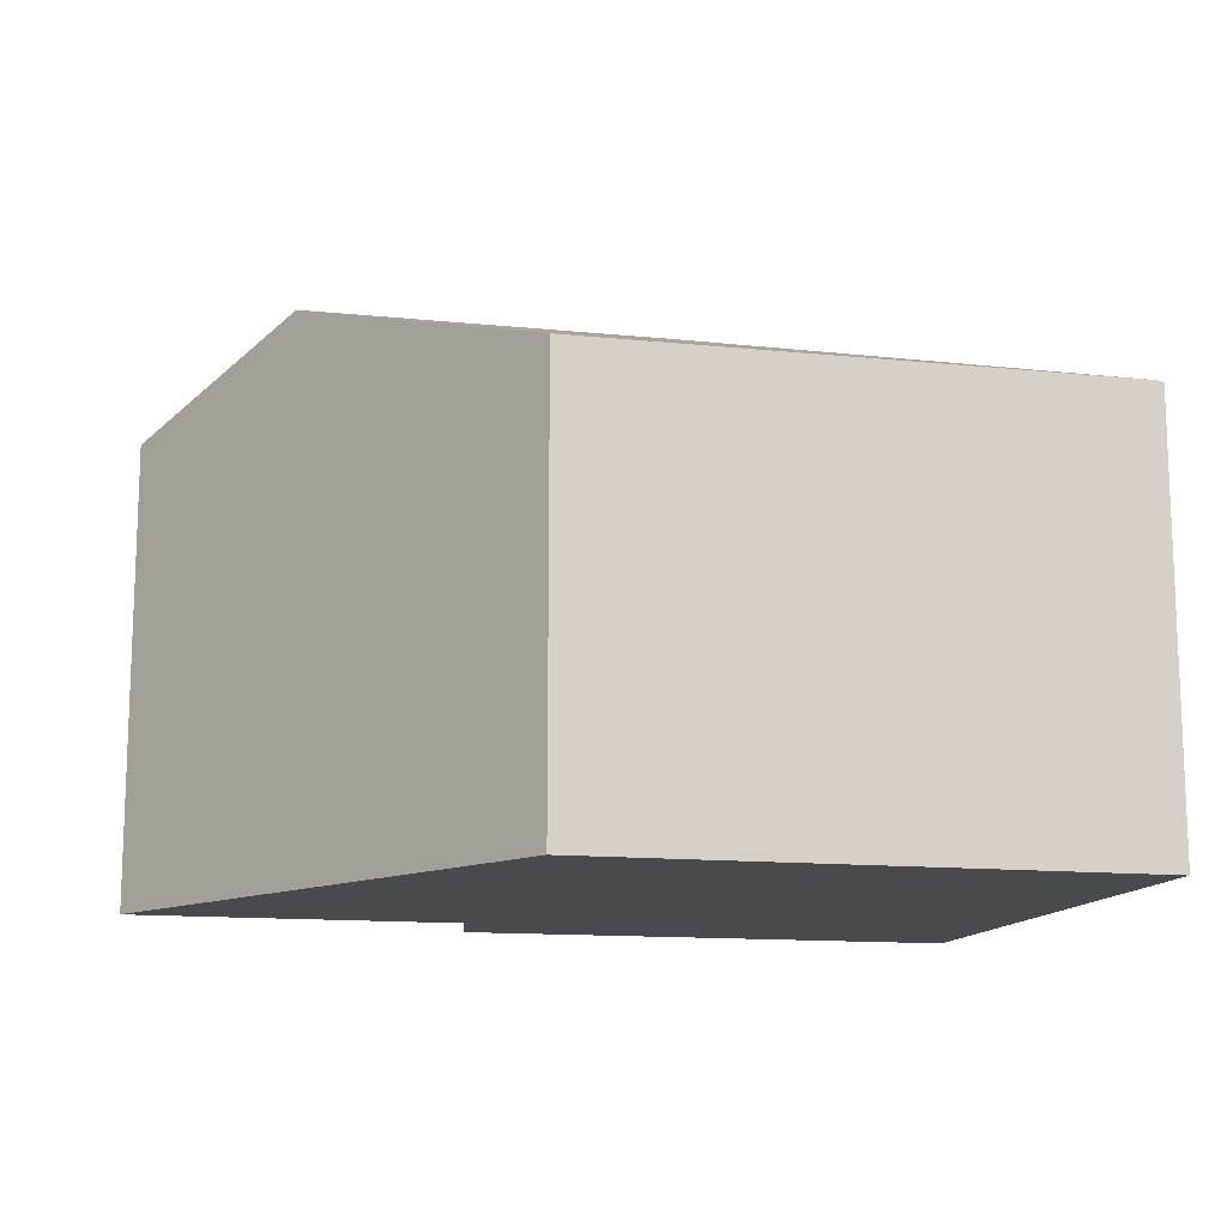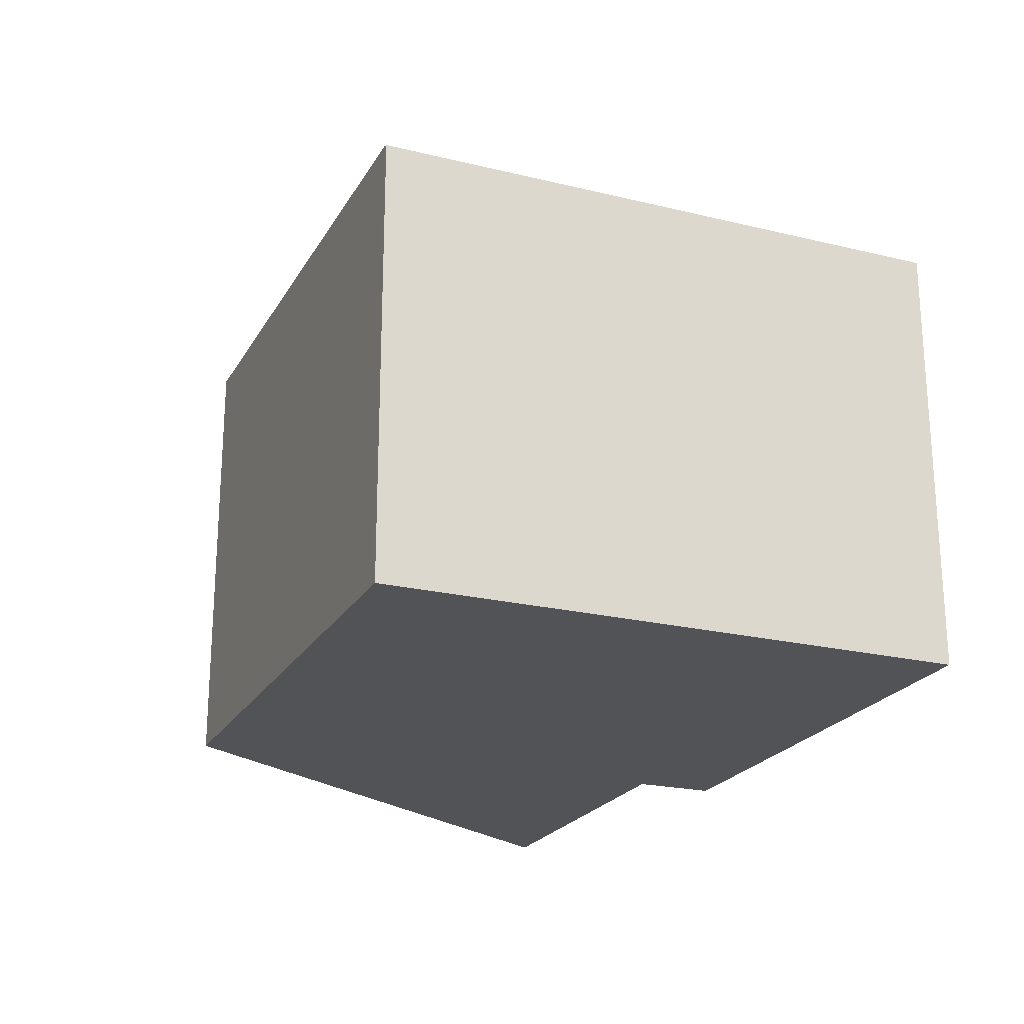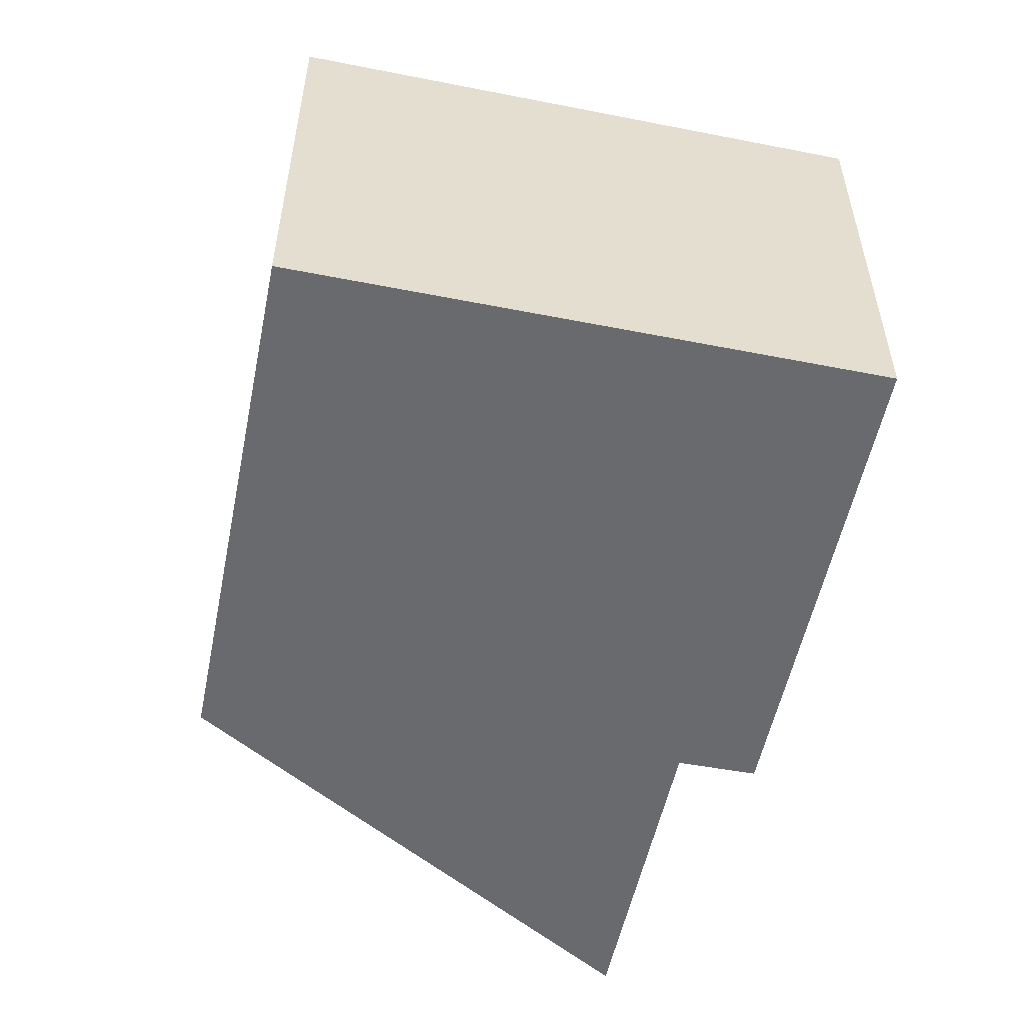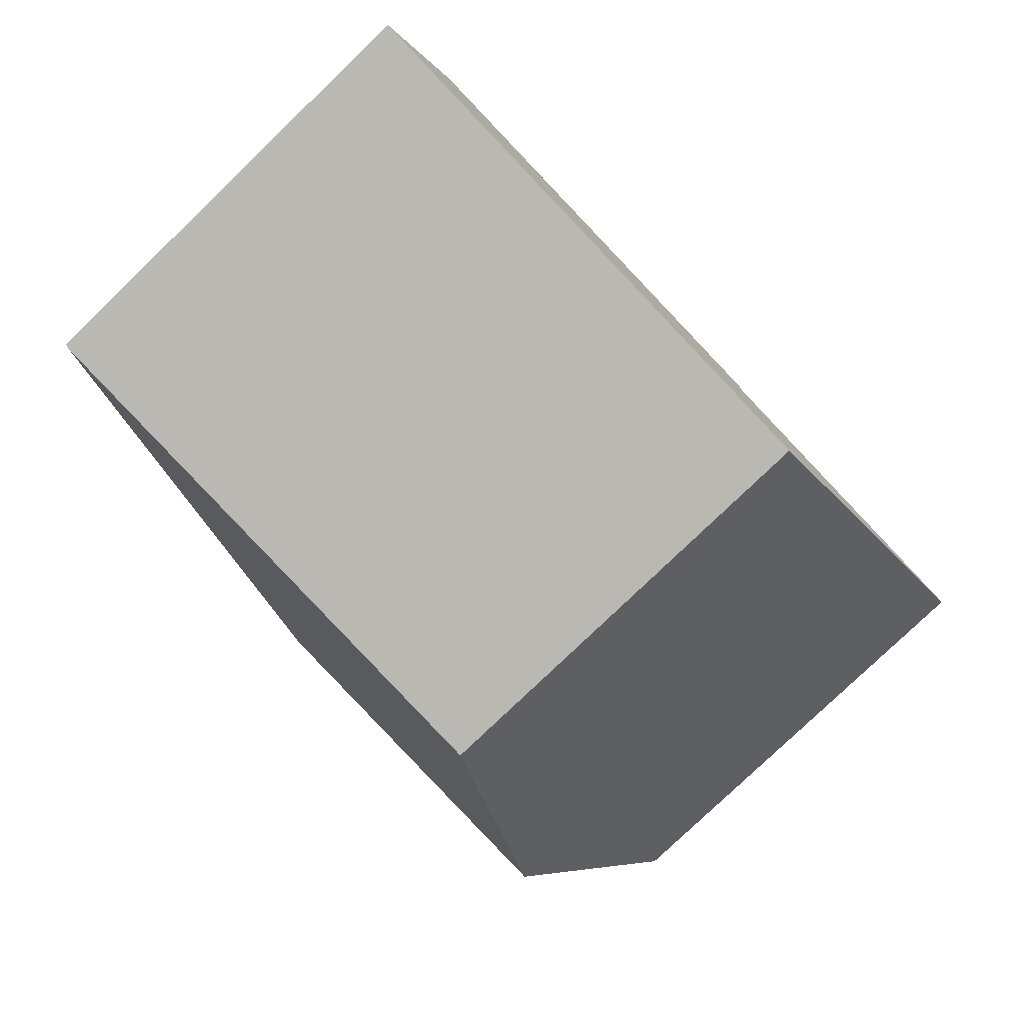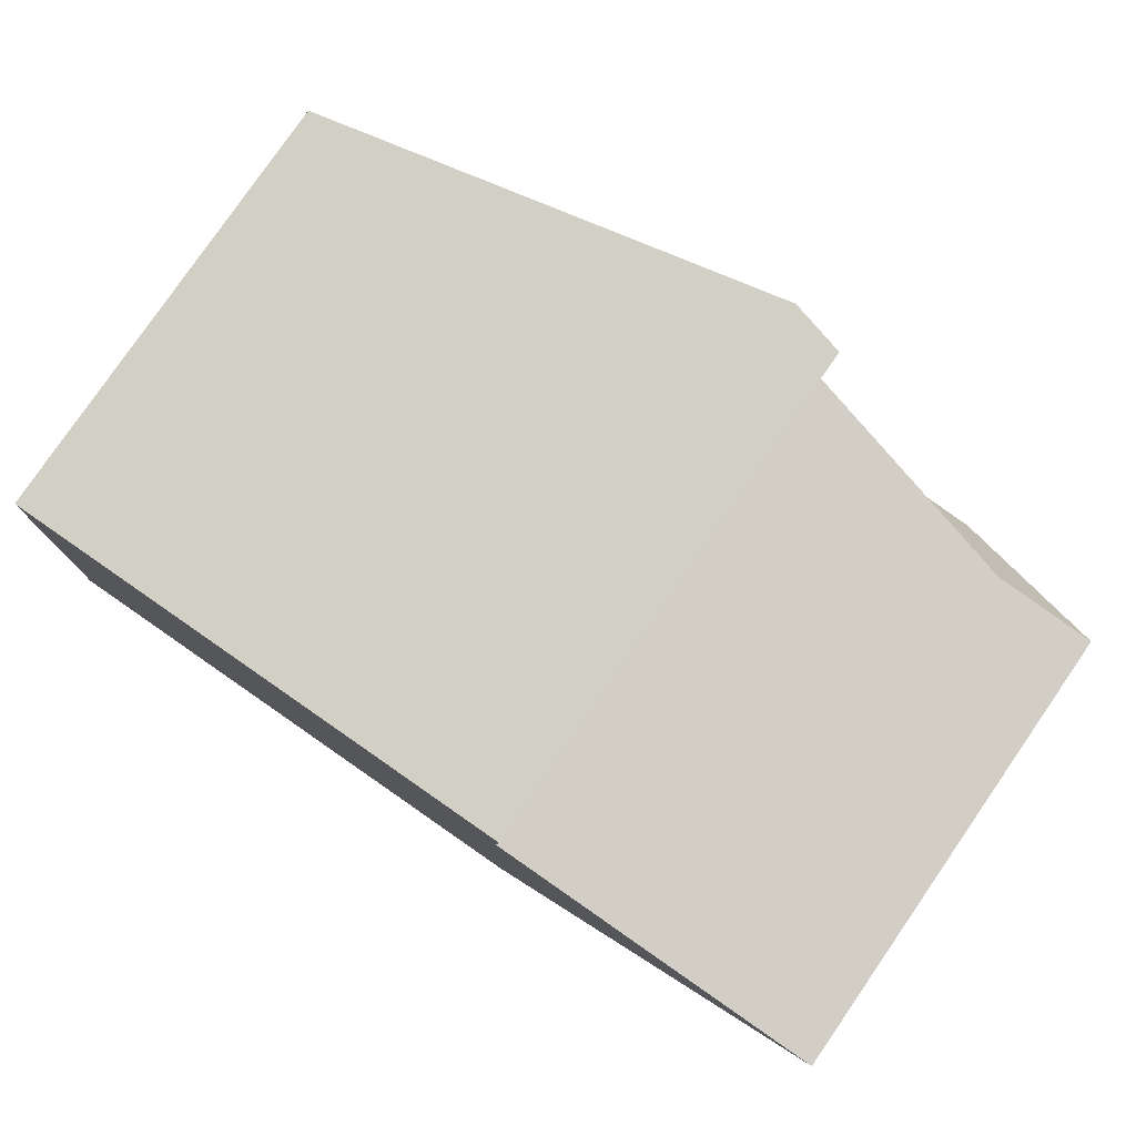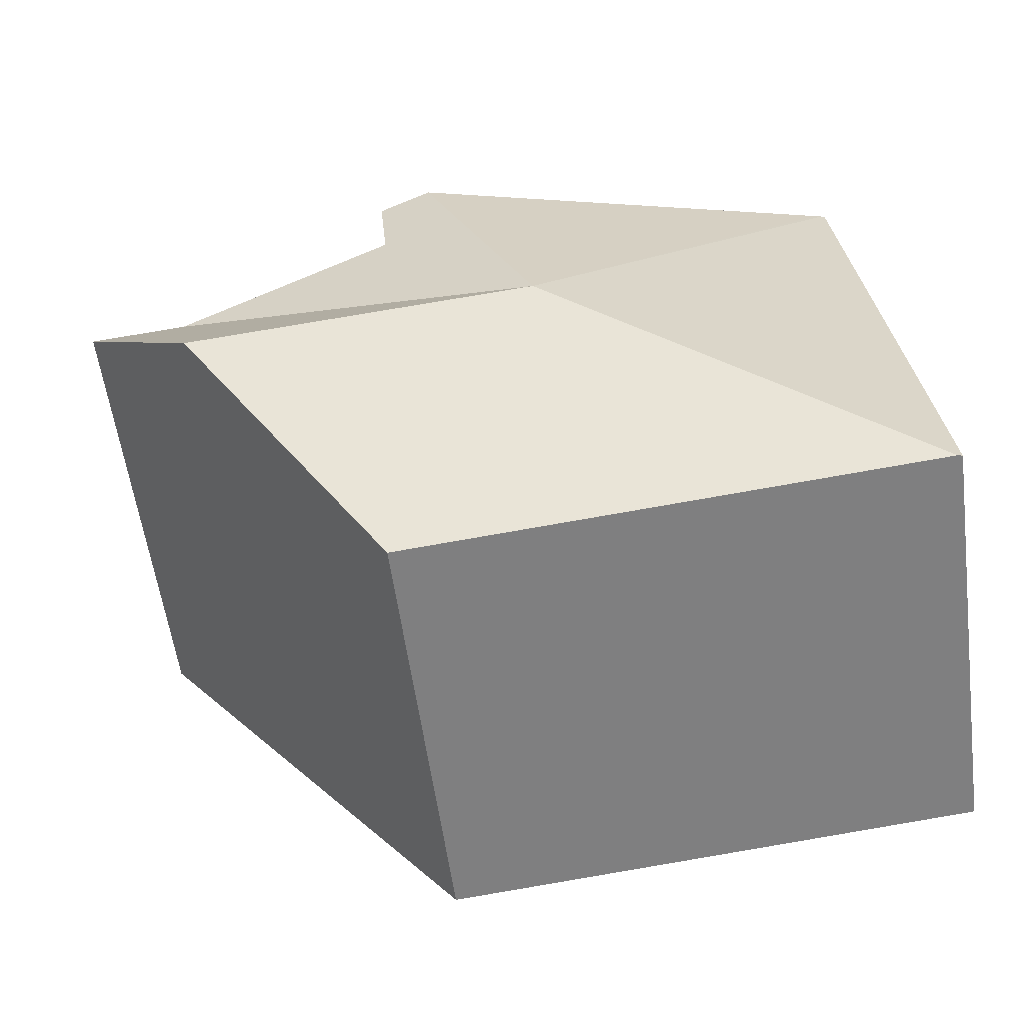
<metadata>
{"format":"obj","ext":"obj","renderer":"f3d","projection":"perspective","resolution":1024,"background":"white","views":[{"elev":-13.2,"azim":172.2,"up":"+Y"},{"elev":-22.1,"azim":-107.1,"up":"+Y"},{"elev":-53.1,"azim":-96.0,"up":"+Y"},{"elev":-79.3,"azim":-46.2,"up":"+Z"},{"elev":79.7,"azim":34.6,"up":"+Z"},{"elev":-58.6,"azim":-172.2,"up":"+Z"}]}
</metadata>
<code>
v  1.519 10.53 13.95
v  1.246 10.5 12.11
v  1.436 10.5 13.95
v  9.515 13.16 6.161
v  0 10.5 6.429e-16
v  0.119 10.54 -0.012
v  1.682 10.56 13.93
v  12.38 13.16 13
v  13.74 12.83 12.88
v  13.57 12.68 10.91
v  19.39 11.26 10.35
v  18.3 13.16 5.361
v  21.88 11.27 10.11
v  13.27 10.5 -1.302
v  13.74 -7.887e-16 12.88
v  1.436 -8.544e-16 13.95
v  1.519 -8.54e-16 13.95
v  1.682 -8.531e-16 13.93
v  12.38 -7.96e-16 13
v  13.57 -6.682e-16 10.91
v  21.88 -6.189e-16 10.11
v  19.39 -6.336e-16 10.35
v  13.27 7.972e-17 -1.302
v  18.3 -3.283e-16 5.361
v  0.119 7.348e-19 -0.012
v  0 0 0
v  1.246 -7.413e-16 12.11
g defaultobject
f 1 2 3
f 2 1 4
f 2 4 5
f 5 4 6
f 7 4 1
f 4 7 8
f 9 4 8
f 4 9 10
f 4 10 11
f 12 11 13
f 11 12 4
f 14 4 12
f 4 14 6
f 7 9 8
f 9 7 15
f 15 7 1
f 15 1 3
f 15 3 16
f 15 16 17
f 15 17 18
f 15 18 19
f 20 11 10
f 11 20 13
f 13 20 21
f 21 20 22
f 15 10 9
f 10 15 20
f 21 12 13
f 12 21 14
f 14 21 23
f 23 21 24
f 23 6 14
f 6 23 25
f 6 25 5
f 5 25 26
f 2 16 3
f 16 2 5
f 16 5 27
f 27 5 26
f 22 24 21
f 24 22 23
f 23 22 20
f 23 20 25
f 25 20 15
f 25 15 19
f 25 19 18
f 25 18 26
f 26 18 27
f 27 18 16
f 16 18 17

</code>
